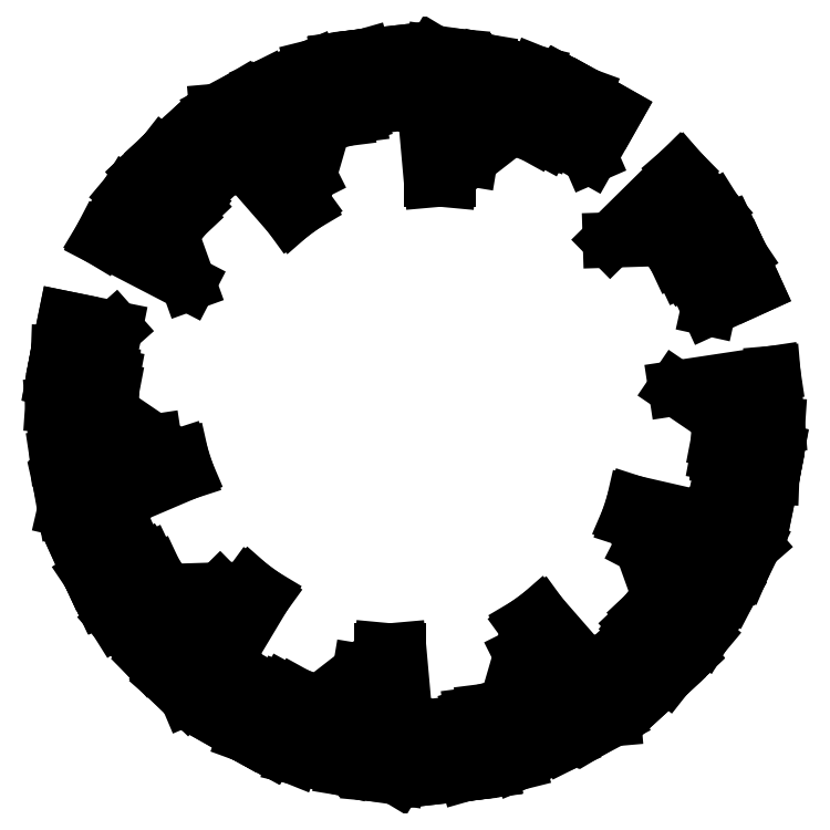
<metadata>
{"format":"dxf","ext":"dxf","renderer":"ezdxf+matplotlib","layout":"modelspace","background":"white","min_lineweight":24,"dpi":150}
</metadata>
<code>
0
SECTION
2
ENTITIES
0
LINE
8
0
10
2.678e+04
20
3.891e+04
30
0
11
2.678e+04
21
3.891e+04
31
0
0
LINE
8
0
10
2.678e+04
20
3.891e+04
30
0
11
2.678e+04
21
3.891e+04
31
0
0
LINE
8
0
10
2.678e+04
20
3.891e+04
30
0
11
2.678e+04
21
3.891e+04
31
0
0
LINE
8
0
10
2.678e+04
20
3.891e+04
30
0
11
2.678e+04
21
3.891e+04
31
0
0
LINE
8
0
10
2.678e+04
20
3.891e+04
30
0
11
2.678e+04
21
3.891e+04
31
0
0
LINE
8
0
10
2.678e+04
20
3.891e+04
30
0
11
2.678e+04
21
3.891e+04
31
0
0
LINE
8
0
10
2.678e+04
20
3.891e+04
30
0
11
2.678e+04
21
3.891e+04
31
0
0
LINE
8
0
10
2.678e+04
20
3.891e+04
30
0
11
2.678e+04
21
3.891e+04
31
0
0
LINE
8
0
10
2.678e+04
20
3.891e+04
30
0
11
2.678e+04
21
3.891e+04
31
0
0
LINE
8
0
10
2.678e+04
20
3.891e+04
30
0
11
2.678e+04
21
3.891e+04
31
0
0
LINE
8
0
10
2.678e+04
20
3.891e+04
30
0
11
2.678e+04
21
3.891e+04
31
0
0
LINE
8
0
10
2.678e+04
20
3.891e+04
30
0
11
2.678e+04
21
3.891e+04
31
0
0
LINE
8
0
10
2.678e+04
20
3.891e+04
30
0
11
2.678e+04
21
3.891e+04
31
0
0
LINE
8
0
10
2.678e+04
20
3.891e+04
30
0
11
2.678e+04
21
3.891e+04
31
0
0
LINE
8
0
10
2.678e+04
20
3.891e+04
30
0
11
2.678e+04
21
3.891e+04
31
0
0
LINE
8
0
10
2.678e+04
20
3.891e+04
30
0
11
2.678e+04
21
3.891e+04
31
0
0
LINE
8
0
10
2.678e+04
20
3.891e+04
30
0
11
2.678e+04
21
3.891e+04
31
0
0
LINE
8
0
10
2.678e+04
20
3.891e+04
30
0
11
2.678e+04
21
3.891e+04
31
0
0
LINE
8
0
10
2.678e+04
20
3.891e+04
30
0
11
2.678e+04
21
3.891e+04
31
0
0
LINE
8
0
10
2.678e+04
20
3.891e+04
30
0
11
2.678e+04
21
3.891e+04
31
0
0
LINE
8
0
10
2.678e+04
20
3.891e+04
30
0
11
2.678e+04
21
3.891e+04
31
0
0
LINE
8
0
10
2.678e+04
20
3.891e+04
30
0
11
2.678e+04
21
3.891e+04
31
0
0
LINE
8
0
10
2.678e+04
20
3.891e+04
30
0
11
2.678e+04
21
3.891e+04
31
0
0
LINE
8
0
10
2.678e+04
20
3.891e+04
30
0
11
2.678e+04
21
3.891e+04
31
0
0
LINE
8
0
10
2.679e+04
20
3.891e+04
30
0
11
2.679e+04
21
3.891e+04
31
0
0
LINE
8
0
10
2.679e+04
20
3.891e+04
30
0
11
2.679e+04
21
3.891e+04
31
0
0
LINE
8
0
10
2.679e+04
20
3.891e+04
30
0
11
2.679e+04
21
3.891e+04
31
0
0
LINE
8
0
10
2.679e+04
20
3.891e+04
30
0
11
2.679e+04
21
3.891e+04
31
0
0
LINE
8
0
10
2.679e+04
20
3.891e+04
30
0
11
2.679e+04
21
3.891e+04
31
0
0
LINE
8
0
10
2.679e+04
20
3.891e+04
30
0
11
2.679e+04
21
3.891e+04
31
0
0
LINE
8
0
10
2.679e+04
20
3.891e+04
30
0
11
2.679e+04
21
3.891e+04
31
0
0
LINE
8
0
10
2.679e+04
20
3.891e+04
30
0
11
2.679e+04
21
3.891e+04
31
0
0
LINE
8
0
10
2.679e+04
20
3.891e+04
30
0
11
2.679e+04
21
3.891e+04
31
0
0
LINE
8
0
10
2.679e+04
20
3.891e+04
30
0
11
2.679e+04
21
3.891e+04
31
0
0
LINE
8
0
10
2.679e+04
20
3.891e+04
30
0
11
2.679e+04
21
3.891e+04
31
0
0
LINE
8
0
10
2.679e+04
20
3.891e+04
30
0
11
2.679e+04
21
3.891e+04
31
0
0
LINE
8
0
10
2.678e+04
20
3.891e+04
30
0
11
2.678e+04
21
3.891e+04
31
0
0
LINE
8
0
10
2.679e+04
20
3.891e+04
30
0
11
2.678e+04
21
3.891e+04
31
0
0
LINE
8
0
10
2.678e+04
20
3.891e+04
30
0
11
2.679e+04
21
3.891e+04
31
0
0
LINE
8
0
10
2.678e+04
20
3.891e+04
30
0
11
2.678e+04
21
3.891e+04
31
0
0
LINE
8
0
10
2.678e+04
20
3.891e+04
30
0
11
2.678e+04
21
3.891e+04
31
0
0
LINE
8
0
10
2.678e+04
20
3.891e+04
30
0
11
2.678e+04
21
3.891e+04
31
0
0
LINE
8
0
10
2.678e+04
20
3.891e+04
30
0
11
2.678e+04
21
3.891e+04
31
0
0
LINE
8
0
10
2.678e+04
20
3.891e+04
30
0
11
2.678e+04
21
3.891e+04
31
0
0
LINE
8
0
10
2.678e+04
20
3.891e+04
30
0
11
2.678e+04
21
3.891e+04
31
0
0
LINE
8
0
10
2.678e+04
20
3.891e+04
30
0
11
2.678e+04
21
3.891e+04
31
0
0
LINE
8
0
10
2.678e+04
20
3.891e+04
30
0
11
2.678e+04
21
3.891e+04
31
0
0
LINE
8
0
10
2.678e+04
20
3.891e+04
30
0
11
2.678e+04
21
3.891e+04
31
0
0
LINE
8
0
10
2.678e+04
20
3.891e+04
30
0
11
2.678e+04
21
3.891e+04
31
0
0
LINE
8
0
10
2.678e+04
20
3.891e+04
30
0
11
2.678e+04
21
3.891e+04
31
0
0
LINE
8
0
10
2.678e+04
20
3.891e+04
30
0
11
2.678e+04
21
3.891e+04
31
0
0
LINE
8
0
10
2.678e+04
20
3.891e+04
30
0
11
2.678e+04
21
3.891e+04
31
0
0
LINE
8
0
10
2.678e+04
20
3.891e+04
30
0
11
2.678e+04
21
3.891e+04
31
0
0
LINE
8
0
10
2.678e+04
20
3.891e+04
30
0
11
2.678e+04
21
3.891e+04
31
0
0
LINE
8
0
10
2.678e+04
20
3.891e+04
30
0
11
2.678e+04
21
3.891e+04
31
0
0
LINE
8
0
10
2.678e+04
20
3.891e+04
30
0
11
2.678e+04
21
3.891e+04
31
0
0
LINE
8
0
10
2.678e+04
20
3.891e+04
30
0
11
2.678e+04
21
3.891e+04
31
0
0
LINE
8
0
10
2.678e+04
20
3.891e+04
30
0
11
2.678e+04
21
3.891e+04
31
0
0
LINE
8
0
10
2.678e+04
20
3.891e+04
30
0
11
2.678e+04
21
3.891e+04
31
0
0
LINE
8
0
10
2.678e+04
20
3.891e+04
30
0
11
2.678e+04
21
3.891e+04
31
0
0
LINE
8
0
10
2.678e+04
20
3.891e+04
30
0
11
2.679e+04
21
3.891e+04
31
0
0
LINE
8
0
10
2.679e+04
20
3.891e+04
30
0
11
2.679e+04
21
3.891e+04
31
0
0
LINE
8
0
10
2.679e+04
20
3.891e+04
30
0
11
2.678e+04
21
3.891e+04
31
0
0
LINE
8
0
10
2.678e+04
20
3.891e+04
30
0
11
2.678e+04
21
3.891e+04
31
0
0
LINE
8
0
10
2.679e+04
20
3.891e+04
30
0
11
2.679e+04
21
3.891e+04
31
0
0
LINE
8
0
10
2.679e+04
20
3.891e+04
30
0
11
2.679e+04
21
3.891e+04
31
0
0
LINE
8
0
10
2.679e+04
20
3.891e+04
30
0
11
2.679e+04
21
3.891e+04
31
0
0
LINE
8
0
10
2.679e+04
20
3.891e+04
30
0
11
2.679e+04
21
3.891e+04
31
0
0
LINE
8
0
10
2.679e+04
20
3.891e+04
30
0
11
2.679e+04
21
3.891e+04
31
0
0
LINE
8
0
10
2.679e+04
20
3.891e+04
30
0
11
2.679e+04
21
3.891e+04
31
0
0
LINE
8
0
10
2.679e+04
20
3.891e+04
30
0
11
2.679e+04
21
3.891e+04
31
0
0
LINE
8
0
10
2.679e+04
20
3.891e+04
30
0
11
2.679e+04
21
3.891e+04
31
0
0
LINE
8
0
10
2.679e+04
20
3.891e+04
30
0
11
2.679e+04
21
3.891e+04
31
0
0
LINE
8
0
10
2.679e+04
20
3.891e+04
30
0
11
2.679e+04
21
3.891e+04
31
0
0
LINE
8
0
10
2.679e+04
20
3.891e+04
30
0
11
2.679e+04
21
3.891e+04
31
0
0
LINE
8
0
10
2.679e+04
20
3.891e+04
30
0
11
2.679e+04
21
3.891e+04
31
0
0
LINE
8
0
10
2.678e+04
20
3.891e+04
30
0
11
2.678e+04
21
3.891e+04
31
0
0
LINE
8
0
10
2.678e+04
20
3.891e+04
30
0
11
2.678e+04
21
3.891e+04
31
0
0
LINE
8
0
10
2.678e+04
20
3.891e+04
30
0
11
2.678e+04
21
3.891e+04
31
0
0
LINE
8
0
10
2.678e+04
20
3.891e+04
30
0
11
2.678e+04
21
3.891e+04
31
0
0
LINE
8
0
10
2.678e+04
20
3.891e+04
30
0
11
2.678e+04
21
3.891e+04
31
0
0
LINE
8
0
10
2.678e+04
20
3.891e+04
30
0
11
2.678e+04
21
3.891e+04
31
0
0
LINE
8
0
10
2.678e+04
20
3.891e+04
30
0
11
2.678e+04
21
3.891e+04
31
0
0
LINE
8
0
10
2.678e+04
20
3.891e+04
30
0
11
2.678e+04
21
3.891e+04
31
0
0
LINE
8
0
10
2.678e+04
20
3.891e+04
30
0
11
2.678e+04
21
3.891e+04
31
0
0
LINE
8
0
10
2.678e+04
20
3.891e+04
30
0
11
2.678e+04
21
3.891e+04
31
0
0
LINE
8
0
10
2.678e+04
20
3.891e+04
30
0
11
2.678e+04
21
3.891e+04
31
0
0
LINE
8
0
10
2.678e+04
20
3.891e+04
30
0
11
2.678e+04
21
3.891e+04
31
0
0
LINE
8
0
10
2.678e+04
20
3.891e+04
30
0
11
2.678e+04
21
3.891e+04
31
0
0
LINE
8
0
10
2.678e+04
20
3.891e+04
30
0
11
2.678e+04
21
3.891e+04
31
0
0
LINE
8
0
10
2.678e+04
20
3.891e+04
30
0
11
2.678e+04
21
3.891e+04
31
0
0
LINE
8
0
10
2.678e+04
20
3.891e+04
30
0
11
2.678e+04
21
3.891e+04
31
0
0
LINE
8
0
10
2.678e+04
20
3.891e+04
30
0
11
2.678e+04
21
3.891e+04
31
0
0
LINE
8
0
10
2.678e+04
20
3.891e+04
30
0
11
2.678e+04
21
3.891e+04
31
0
0
LINE
8
0
10
2.678e+04
20
3.891e+04
30
0
11
2.678e+04
21
3.891e+04
31
0
0
LINE
8
0
10
2.678e+04
20
3.891e+04
30
0
11
2.678e+04
21
3.891e+04
31
0
0
LINE
8
0
10
2.678e+04
20
3.891e+04
30
0
11
2.678e+04
21
3.891e+04
31
0
0
LINE
8
0
10
2.678e+04
20
3.891e+04
30
0
11
2.678e+04
21
3.891e+04
31
0
0
LINE
8
0
10
2.678e+04
20
3.891e+04
30
0
11
2.678e+04
21
3.891e+04
31
0
0
LINE
8
0
10
2.678e+04
20
3.891e+04
30
0
11
2.678e+04
21
3.891e+04
31
0
0
LINE
8
0
10
2.679e+04
20
3.891e+04
30
0
11
2.679e+04
21
3.891e+04
31
0
0
LINE
8
0
10
2.679e+04
20
3.891e+04
30
0
11
2.679e+04
21
3.891e+04
31
0
0
LINE
8
0
10
2.679e+04
20
3.891e+04
30
0
11
2.679e+04
21
3.891e+04
31
0
0
LINE
8
0
10
2.679e+04
20
3.891e+04
30
0
11
2.679e+04
21
3.891e+04
31
0
0
LINE
8
0
10
2.679e+04
20
3.891e+04
30
0
11
2.679e+04
21
3.891e+04
31
0
0
LINE
8
0
10
2.679e+04
20
3.891e+04
30
0
11
2.679e+04
21
3.891e+04
31
0
0
LINE
8
0
10
2.679e+04
20
3.891e+04
30
0
11
2.679e+04
21
3.891e+04
31
0
0
LINE
8
0
10
2.679e+04
20
3.891e+04
30
0
11
2.679e+04
21
3.891e+04
31
0
0
LINE
8
0
10
2.679e+04
20
3.891e+04
30
0
11
2.679e+04
21
3.891e+04
31
0
0
LINE
8
0
10
2.679e+04
20
3.891e+04
30
0
11
2.679e+04
21
3.891e+04
31
0
0
LINE
8
0
10
2.679e+04
20
3.891e+04
30
0
11
2.679e+04
21
3.891e+04
31
0
0
LINE
8
0
10
2.679e+04
20
3.891e+04
30
0
11
2.679e+04
21
3.891e+04
31
0
0
LINE
8
0
10
2.679e+04
20
3.891e+04
30
0
11
2.679e+04
21
3.891e+04
31
0
0
LINE
8
0
10
2.679e+04
20
3.891e+04
30
0
11
2.679e+04
21
3.891e+04
31
0
0
LINE
8
0
10
2.679e+04
20
3.891e+04
30
0
11
2.679e+04
21
3.891e+04
31
0
0
LINE
8
0
10
2.679e+04
20
3.891e+04
30
0
11
2.679e+04
21
3.891e+04
31
0
0
LINE
8
0
10
2.678e+04
20
3.891e+04
30
0
11
2.678e+04
21
3.891e+04
31
0
0
LINE
8
0
10
2.678e+04
20
3.891e+04
30
0
11
2.678e+04
21
3.891e+04
31
0
0
LINE
8
0
10
2.678e+04
20
3.891e+04
30
0
11
2.678e+04
21
3.891e+04
31
0
0
LINE
8
0
10
2.678e+04
20
3.891e+04
30
0
11
2.678e+04
21
3.891e+04
31
0
0
LINE
8
0
10
2.678e+04
20
3.891e+04
30
0
11
2.678e+04
21
3.891e+04
31
0
0
LINE
8
0
10
2.678e+04
20
3.891e+04
30
0
11
2.678e+04
21
3.891e+04
31
0
0
LINE
8
0
10
2.678e+04
20
3.891e+04
30
0
11
2.678e+04
21
3.891e+04
31
0
0
LINE
8
0
10
2.678e+04
20
3.891e+04
30
0
11
2.678e+04
21
3.891e+04
31
0
0
LINE
8
0
10
2.678e+04
20
3.891e+04
30
0
11
2.678e+04
21
3.891e+04
31
0
0
LINE
8
0
10
2.678e+04
20
3.891e+04
30
0
11
2.678e+04
21
3.891e+04
31
0
0
LINE
8
0
10
2.678e+04
20
3.891e+04
30
0
11
2.678e+04
21
3.891e+04
31
0
0
LINE
8
0
10
2.678e+04
20
3.891e+04
30
0
11
2.678e+04
21
3.891e+04
31
0
0
LINE
8
0
10
2.678e+04
20
3.891e+04
30
0
11
2.678e+04
21
3.891e+04
31
0
0
LINE
8
0
10
2.678e+04
20
3.891e+04
30
0
11
2.678e+04
21
3.891e+04
31
0
0
LINE
8
0
10
2.678e+04
20
3.891e+04
30
0
11
2.678e+04
21
3.891e+04
31
0
0
LINE
8
0
10
2.678e+04
20
3.891e+04
30
0
11
2.678e+04
21
3.891e+04
31
0
0
LINE
8
0
10
2.678e+04
20
3.891e+04
30
0
11
2.678e+04
21
3.891e+04
31
0
0
LINE
8
0
10
2.678e+04
20
3.891e+04
30
0
11
2.678e+04
21
3.891e+04
31
0
0
LINE
8
0
10
2.678e+04
20
3.891e+04
30
0
11
2.678e+04
21
3.891e+04
31
0
0
LINE
8
0
10
2.678e+04
20
3.891e+04
30
0
11
2.678e+04
21
3.891e+04
31
0
0
LINE
8
0
10
2.678e+04
20
3.891e+04
30
0
11
2.678e+04
21
3.891e+04
31
0
0
LINE
8
0
10
2.678e+04
20
3.891e+04
30
0
11
2.678e+04
21
3.891e+04
31
0
0
LINE
8
0
10
2.678e+04
20
3.891e+04
30
0
11
2.678e+04
21
3.891e+04
31
0
0
LINE
8
0
10
2.678e+04
20
3.891e+04
30
0
11
2.678e+04
21
3.891e+04
31
0
0
LINE
8
0
10
2.679e+04
20
3.891e+04
30
0
11
2.679e+04
21
3.891e+04
31
0
0
LINE
8
0
10
2.679e+04
20
3.891e+04
30
0
11
2.679e+04
21
3.891e+04
31
0
0
LINE
8
0
10
2.679e+04
20
3.891e+04
30
0
11
2.679e+04
21
3.891e+04
31
0
0
LINE
8
0
10
2.679e+04
20
3.891e+04
30
0
11
2.679e+04
21
3.891e+04
31
0
0
LINE
8
0
10
2.679e+04
20
3.891e+04
30
0
11
2.679e+04
21
3.891e+04
31
0
0
LINE
8
0
10
2.679e+04
20
3.891e+04
30
0
11
2.678e+04
21
3.891e+04
31
0
0
LINE
8
0
10
2.678e+04
20
3.891e+04
30
0
11
2.678e+04
21
3.891e+04
31
0
0
LINE
8
0
10
2.678e+04
20
3.891e+04
30
0
11
2.679e+04
21
3.891e+04
31
0
0
LINE
8
0
10
2.679e+04
20
3.891e+04
30
0
11
2.679e+04
21
3.891e+04
31
0
0
LINE
8
0
10
2.679e+04
20
3.891e+04
30
0
11
2.679e+04
21
3.891e+04
31
0
0
LINE
8
0
10
2.678e+04
20
3.891e+04
30
0
11
2.678e+04
21
3.891e+04
31
0
0
LINE
8
0
10
2.678e+04
20
3.891e+04
30
0
11
2.678e+04
21
3.891e+04
31
0
0
LINE
8
0
10
2.678e+04
20
3.891e+04
30
0
11
2.678e+04
21
3.891e+04
31
0
0
LINE
8
0
10
2.678e+04
20
3.891e+04
30
0
11
2.678e+04
21
3.891e+04
31
0
0
LINE
8
0
10
2.678e+04
20
3.891e+04
30
0
11
2.678e+04
21
3.891e+04
31
0
0
ENDSEC
0
EOF

</code>
